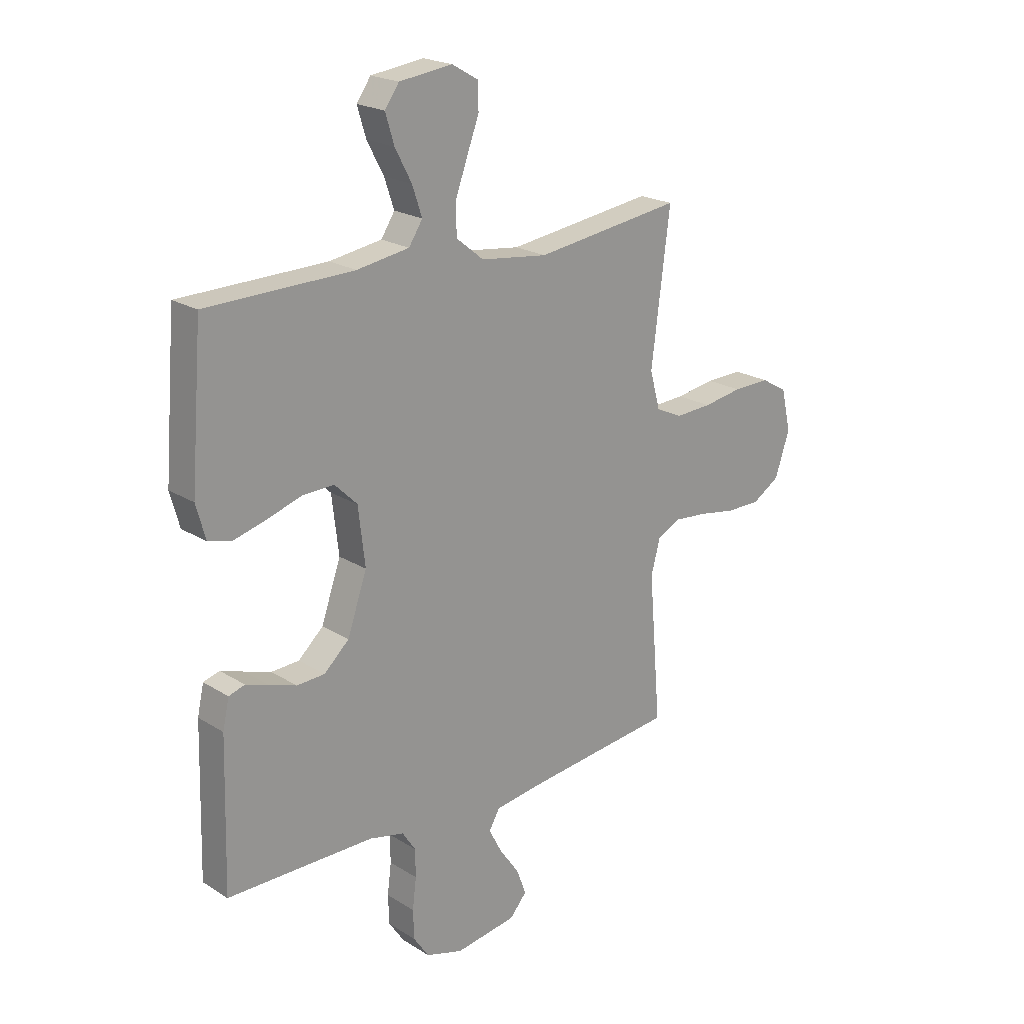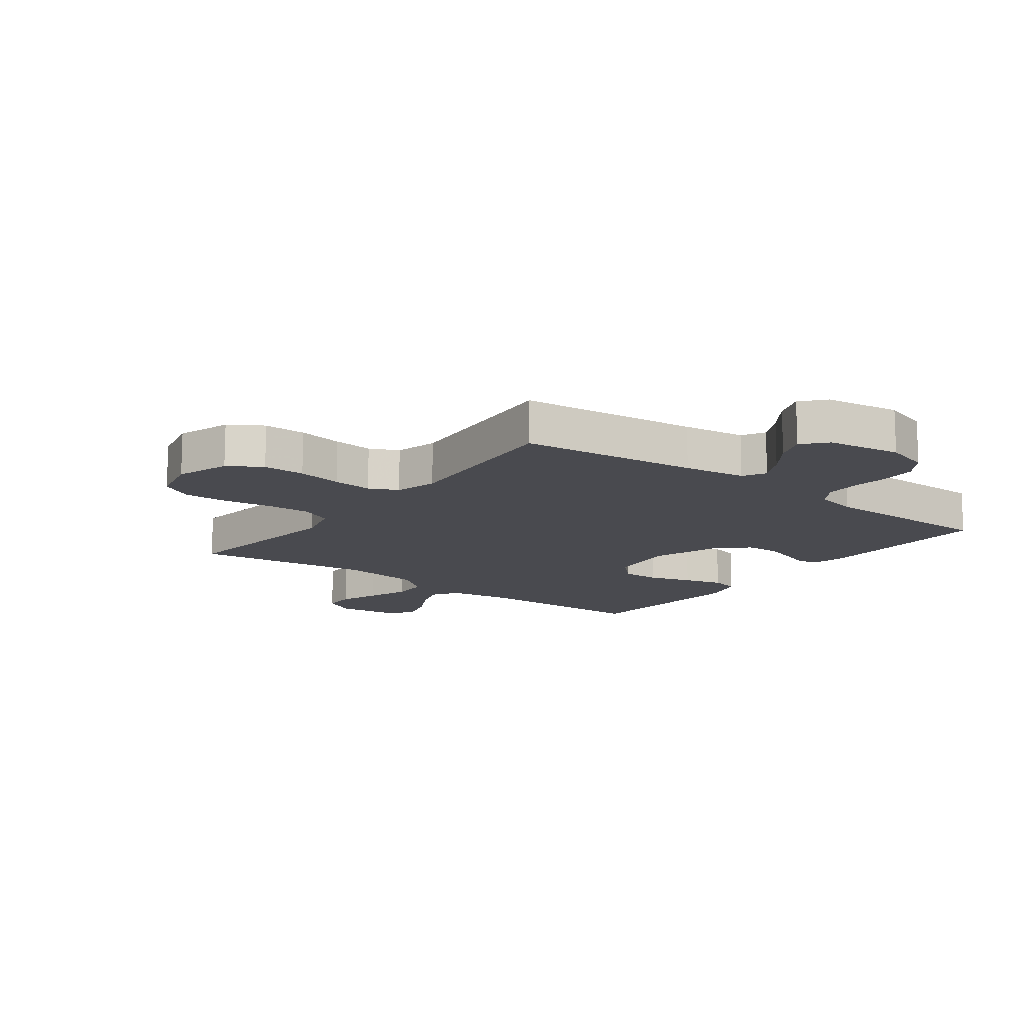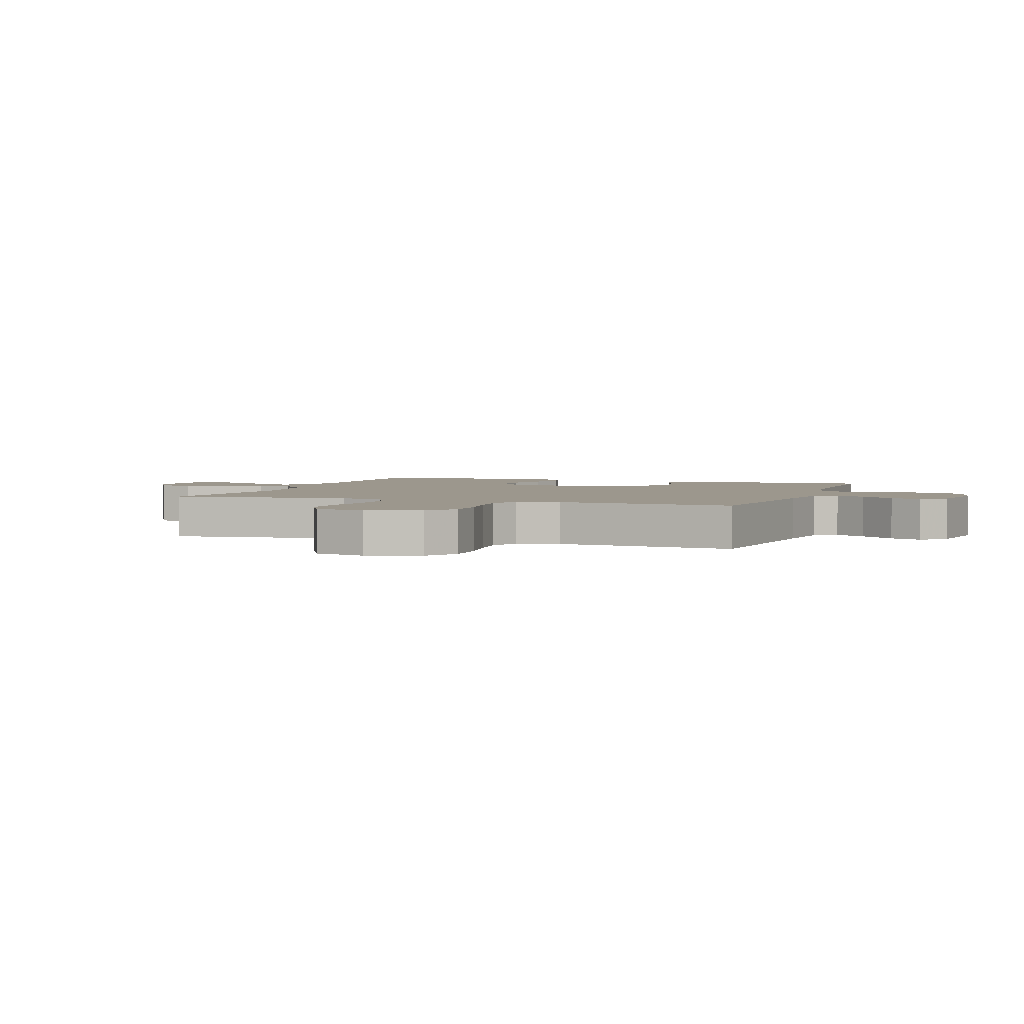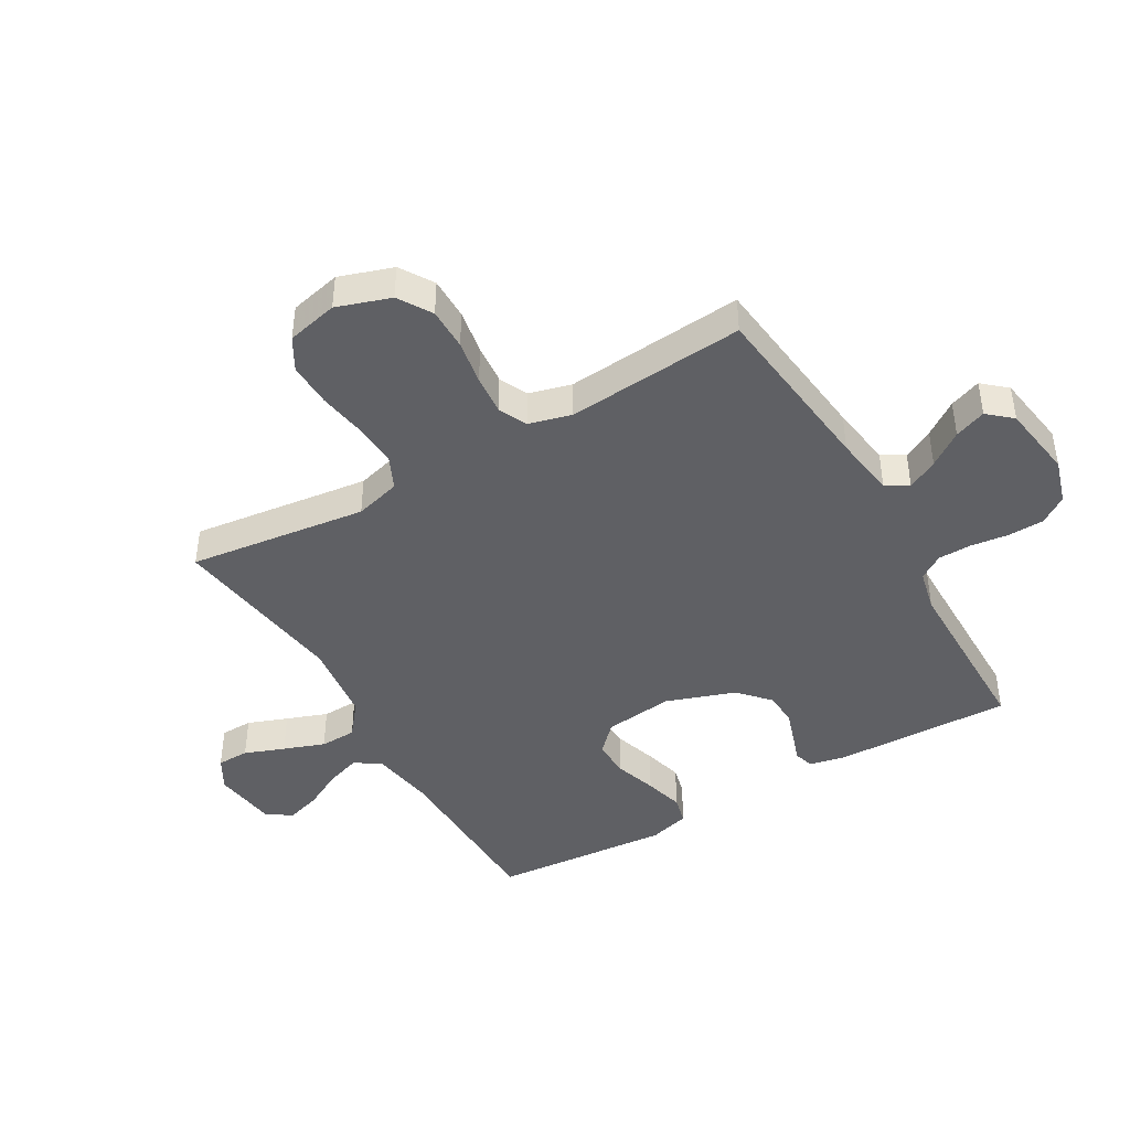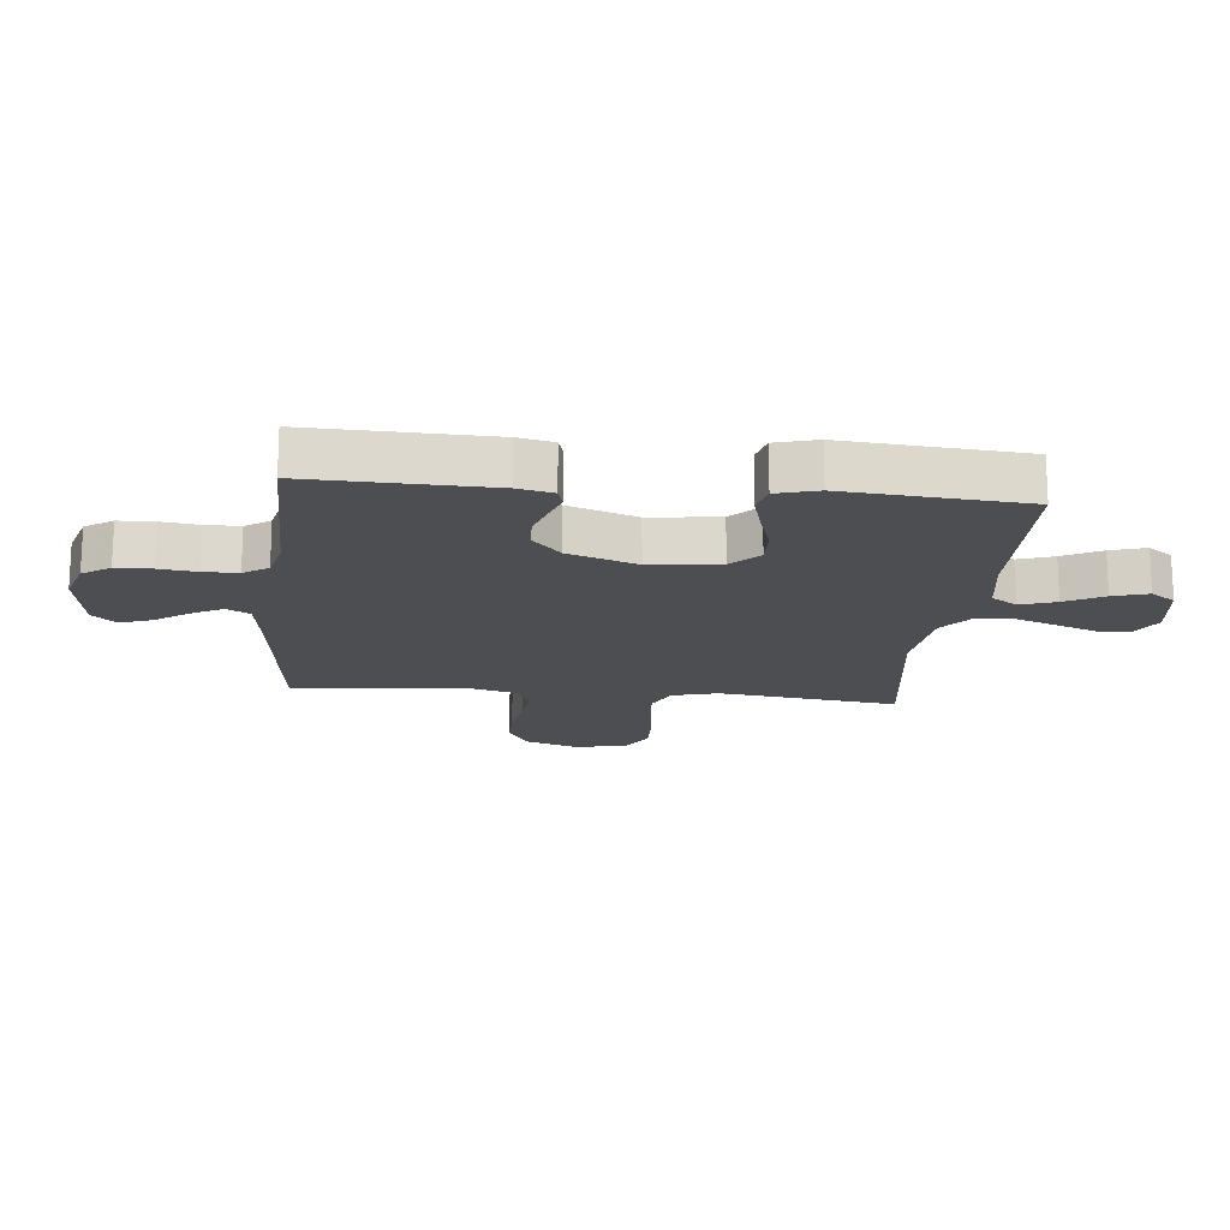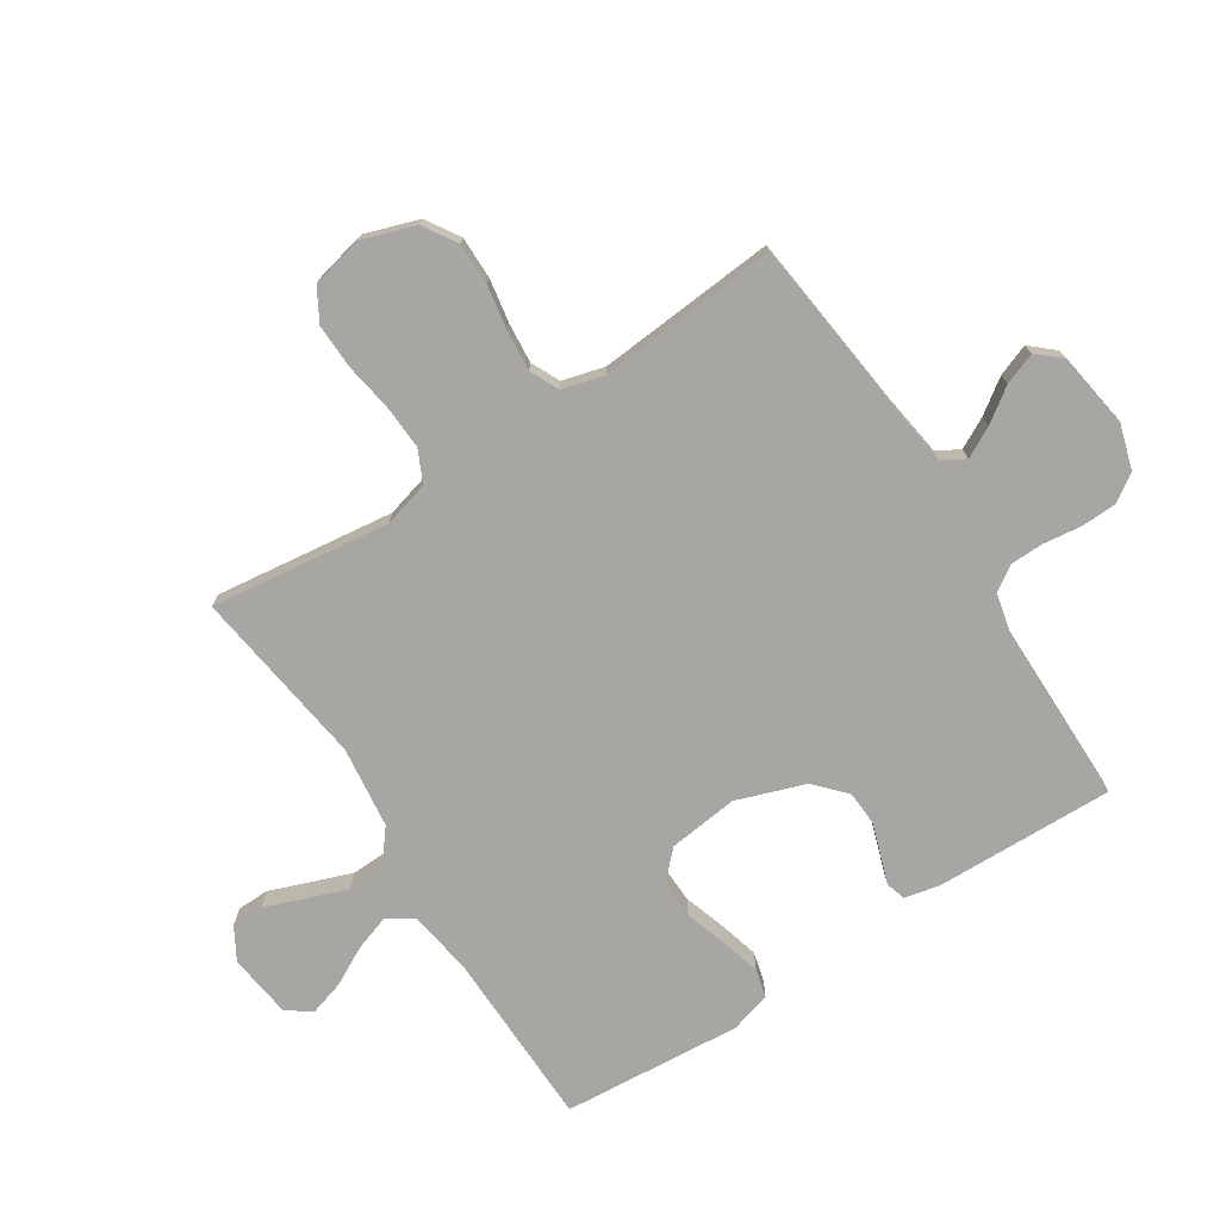
<metadata>
{"format":"obj","ext":"obj","renderer":"f3d","projection":"perspective","resolution":1024,"background":"white","views":[{"elev":21.1,"azim":-42.0,"up":"+Z"},{"elev":-13.6,"azim":143.0,"up":"+Y"},{"elev":2.9,"azim":109.6,"up":"+Y"},{"elev":-43.5,"azim":120.1,"up":"+Y"},{"elev":-17.1,"azim":-95.8,"up":"+Y"},{"elev":-74.3,"azim":122.8,"up":"+Y"}]}
</metadata>
<code>
v -0.5 0.07 0.5
v -0.2 0.07 0.506
v -0.093 0.07 0.523
v -0.065 0.07 0.566
v -0.085 0.07 0.625
v -0.119 0.07 0.689
v -0.137 0.07 0.748
v -0.108 0.07 0.789
v 0 0.07 0.803
v 0.054 0.07 0.772
v 0.055 0.07 0.718
v 0.03 0.07 0.651
v 0.005 0.07 0.582
v 0.007 0.07 0.521
v 0.063 0.07 0.476
v 0.2 0.07 0.459
v 0.5 0.07 0.5
v 0.462 0.07 0.2
v 0.483 0.07 0.123
v 0.537 0.07 0.098
v 0.612 0.07 0.102
v 0.692 0.07 0.115
v 0.767 0.07 0.117
v 0.821 0.07 0.086
v 0.841 0.07 0
v 0.811 0.07 -0.09
v 0.755 0.07 -0.125
v 0.684 0.07 -0.125
v 0.609 0.07 -0.112
v 0.542 0.07 -0.106
v 0.494 0.07 -0.129
v 0.475 0.07 -0.2
v 0.5 0.07 -0.5
v 0.2 0.07 -0.534
v 0.095 0.07 -0.549
v 0.073 0.07 -0.587
v 0.1 0.07 -0.638
v 0.14 0.07 -0.695
v 0.16 0.07 -0.748
v 0.125 0.07 -0.788
v 0 0.07 -0.807
v -0.076 0.07 -0.784
v -0.107 0.07 -0.738
v -0.109 0.07 -0.678
v -0.101 0.07 -0.615
v -0.102 0.07 -0.558
v -0.129 0.07 -0.517
v -0.2 0.07 -0.501
v -0.5 0.07 -0.5
v -0.492 0.07 -0.2
v -0.479 0.07 -0.141
v -0.446 0.07 -0.131
v -0.399 0.07 -0.147
v -0.344 0.07 -0.165
v -0.287 0.07 -0.162
v -0.236 0.07 -0.115
v -0.196 0.07 0
v -0.21 0.07 0.117
v -0.256 0.07 0.162
v -0.32 0.07 0.16
v -0.391 0.07 0.137
v -0.457 0.07 0.119
v -0.505 0.07 0.131
v -0.524 0.07 0.2
v -0.5 0 0.5
v -0.2 0 0.506
v -0.093 0 0.523
v -0.065 0 0.566
v -0.085 0 0.625
v -0.119 0 0.689
v -0.137 0 0.748
v -0.108 0 0.789
v 0 0 0.803
v 0.054 0 0.772
v 0.055 0 0.718
v 0.03 0 0.651
v 0.005 0 0.582
v 0.007 0 0.521
v 0.063 0 0.476
v 0.2 0 0.459
v 0.5 0 0.5
v 0.462 0 0.2
v 0.483 0 0.123
v 0.537 0 0.098
v 0.612 0 0.102
v 0.692 0 0.115
v 0.767 0 0.117
v 0.821 0 0.086
v 0.841 0 0
v 0.811 0 -0.09
v 0.755 0 -0.125
v 0.684 0 -0.125
v 0.609 0 -0.112
v 0.542 0 -0.106
v 0.494 0 -0.129
v 0.475 0 -0.2
v 0.5 0 -0.5
v 0.2 0 -0.534
v 0.095 0 -0.549
v 0.073 0 -0.587
v 0.1 0 -0.638
v 0.14 0 -0.695
v 0.16 0 -0.748
v 0.125 0 -0.788
v 0 0 -0.807
v -0.076 0 -0.784
v -0.107 0 -0.738
v -0.109 0 -0.678
v -0.101 0 -0.615
v -0.102 0 -0.558
v -0.129 0 -0.517
v -0.2 0 -0.501
v -0.5 0 -0.5
v -0.492 0 -0.2
v -0.479 0 -0.141
v -0.446 0 -0.131
v -0.399 0 -0.147
v -0.344 0 -0.165
v -0.287 0 -0.162
v -0.236 0 -0.115
v -0.196 0 0
v -0.21 0 0.117
v -0.256 0 0.162
v -0.32 0 0.16
v -0.391 0 0.137
v -0.457 0 0.119
v -0.505 0 0.131
v -0.524 0 0.2
f 64 1 2
f 63 64 2
f 62 63 2
f 61 62 2
f 60 61 2
f 59 60 2 3
f 58 59 3 4
f 57 58 4
f 51 52 53
f 50 51 53
f 49 50 53
f 48 49 53
f 47 48 53 54
f 46 47 54 55
f 43 44 45
f 42 43 45
f 41 42 45
f 40 41 45
f 39 40 45
f 38 39 45
f 37 38 45
f 36 37 45 46
f 46 55 56
f 36 46 56
f 35 36 56
f 32 33 34
f 35 56 57
f 34 35 57
f 32 34 57
f 31 32 57
f 27 28 29
f 26 27 29
f 25 26 29
f 24 25 29
f 23 24 29
f 22 23 29
f 21 22 29
f 20 21 29 30
f 16 17 18
f 15 16 18 19
f 14 15 19
f 10 11 12
f 9 10 12
f 8 9 12
f 7 8 12
f 6 7 12
f 5 6 12
f 4 5 12 13
f 57 4 13 14
f 30 31 57
f 20 30 57
f 19 20 57
f 14 19 57
f 66 65 128
f 66 128 127
f 66 127 126
f 66 126 125
f 66 125 124
f 67 66 124 123
f 68 67 123 122
f 68 122 121
f 117 116 115
f 117 115 114
f 117 114 113
f 117 113 112
f 118 117 112 111
f 119 118 111 110
f 109 108 107
f 109 107 106
f 109 106 105
f 109 105 104
f 109 104 103
f 109 103 102
f 109 102 101
f 110 109 101 100
f 120 119 110
f 120 110 100
f 120 100 99
f 98 97 96
f 121 120 99
f 121 99 98
f 121 98 96
f 121 96 95
f 93 92 91
f 93 91 90
f 93 90 89
f 93 89 88
f 93 88 87
f 93 87 86
f 93 86 85
f 94 93 85 84
f 82 81 80
f 83 82 80 79
f 83 79 78
f 76 75 74
f 76 74 73
f 76 73 72
f 76 72 71
f 76 71 70
f 76 70 69
f 77 76 69 68
f 78 77 68 121
f 121 95 94
f 121 94 84
f 121 84 83
f 121 83 78
f 1 65 66 2
f 2 66 67 3
f 3 67 68 4
f 4 68 69 5
f 5 69 70 6
f 6 70 71 7
f 7 71 72 8
f 8 72 73 9
f 9 73 74 10
f 10 74 75 11
f 11 75 76 12
f 12 76 77 13
f 13 77 78 14
f 14 78 79 15
f 15 79 80 16
f 16 80 81 17
f 17 81 82 18
f 18 82 83 19
f 19 83 84 20
f 20 84 85 21
f 21 85 86 22
f 22 86 87 23
f 23 87 88 24
f 24 88 89 25
f 25 89 90 26
f 26 90 91 27
f 27 91 92 28
f 28 92 93 29
f 29 93 94 30
f 30 94 95 31
f 31 95 96 32
f 32 96 97 33
f 33 97 98 34
f 34 98 99 35
f 35 99 100 36
f 36 100 101 37
f 37 101 102 38
f 38 102 103 39
f 39 103 104 40
f 40 104 105 41
f 41 105 106 42
f 42 106 107 43
f 43 107 108 44
f 44 108 109 45
f 45 109 110 46
f 46 110 111 47
f 47 111 112 48
f 48 112 113 49
f 49 113 114 50
f 50 114 115 51
f 51 115 116 52
f 52 116 117 53
f 53 117 118 54
f 54 118 119 55
f 55 119 120 56
f 56 120 121 57
f 57 121 122 58
f 58 122 123 59
f 59 123 124 60
f 60 124 125 61
f 61 125 126 62
f 62 126 127 63
f 63 127 128 64
f 64 128 65 1

</code>
